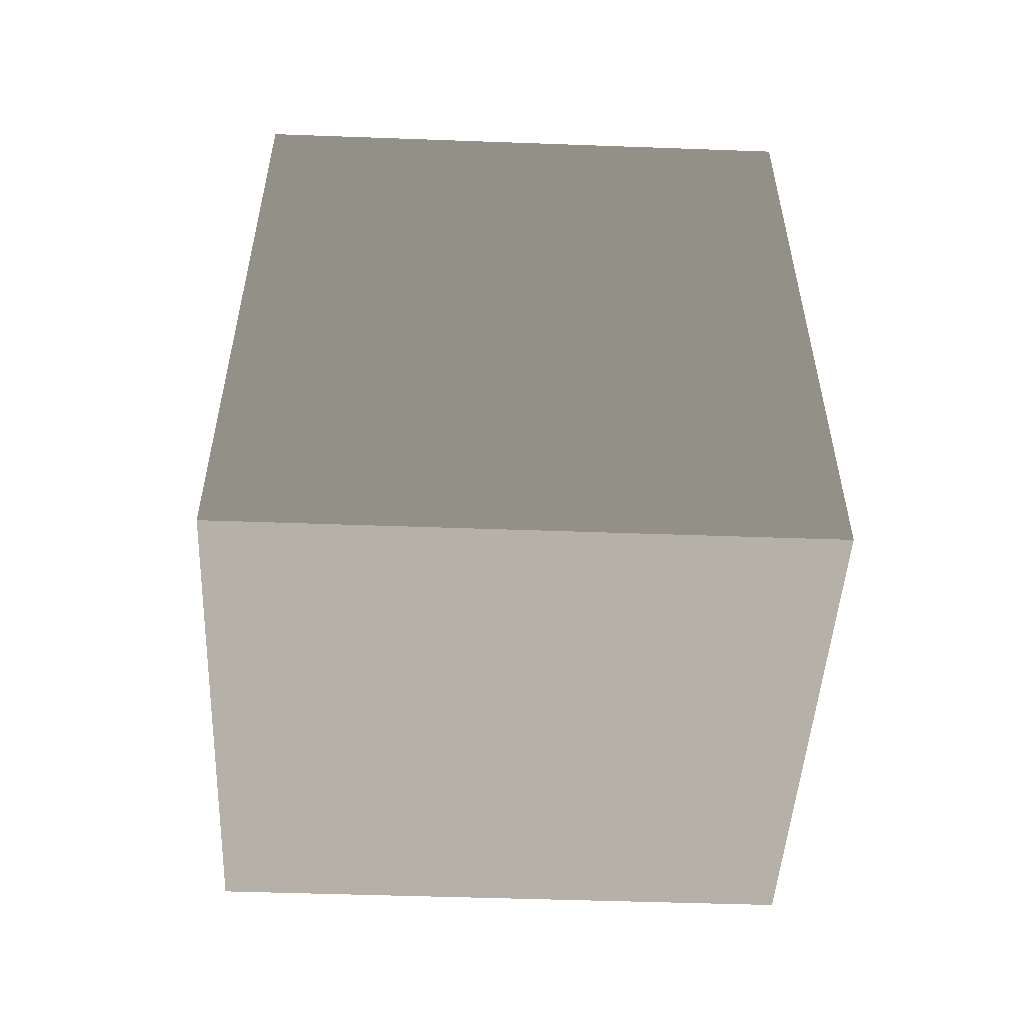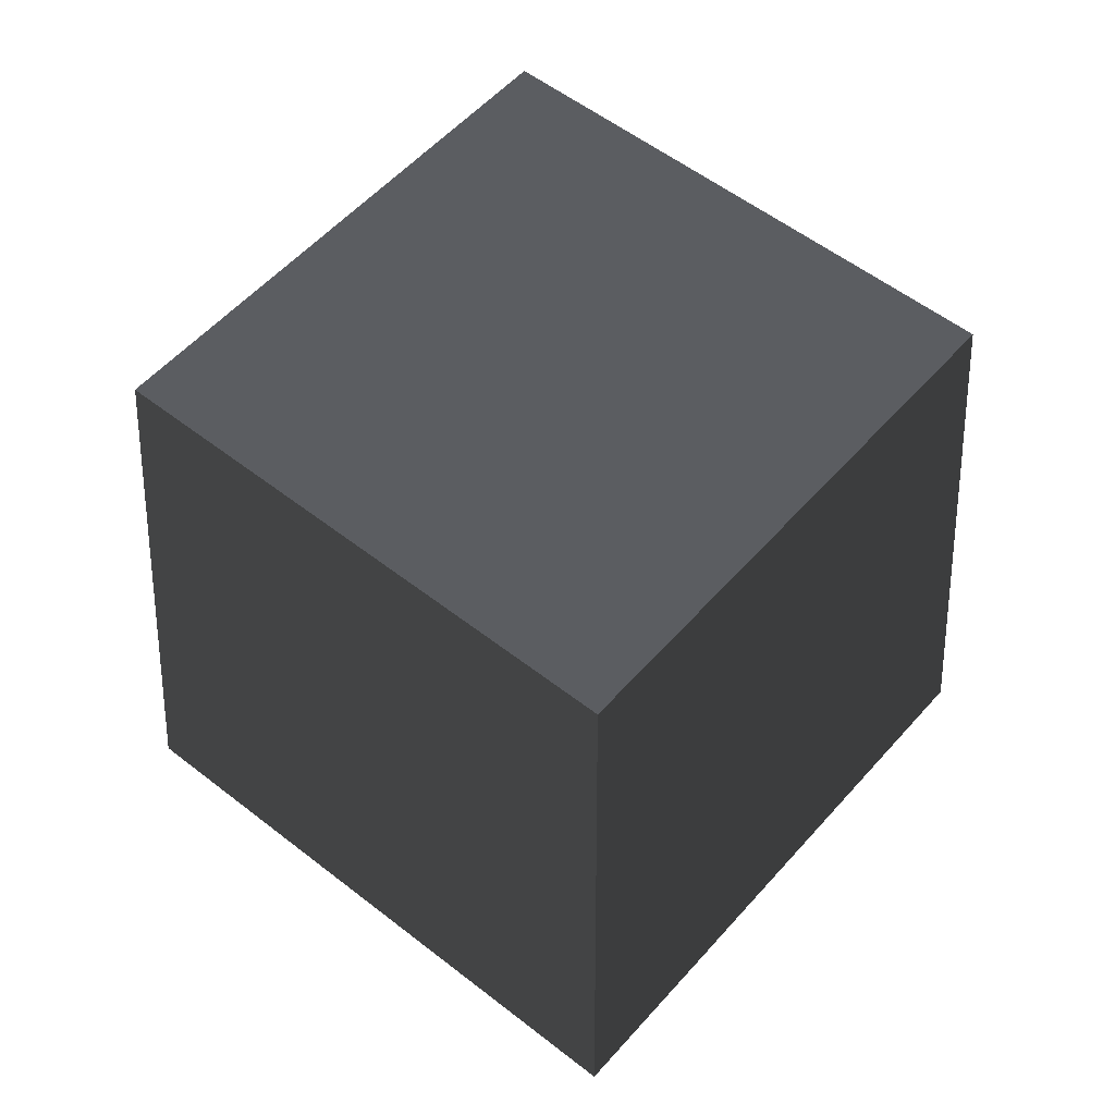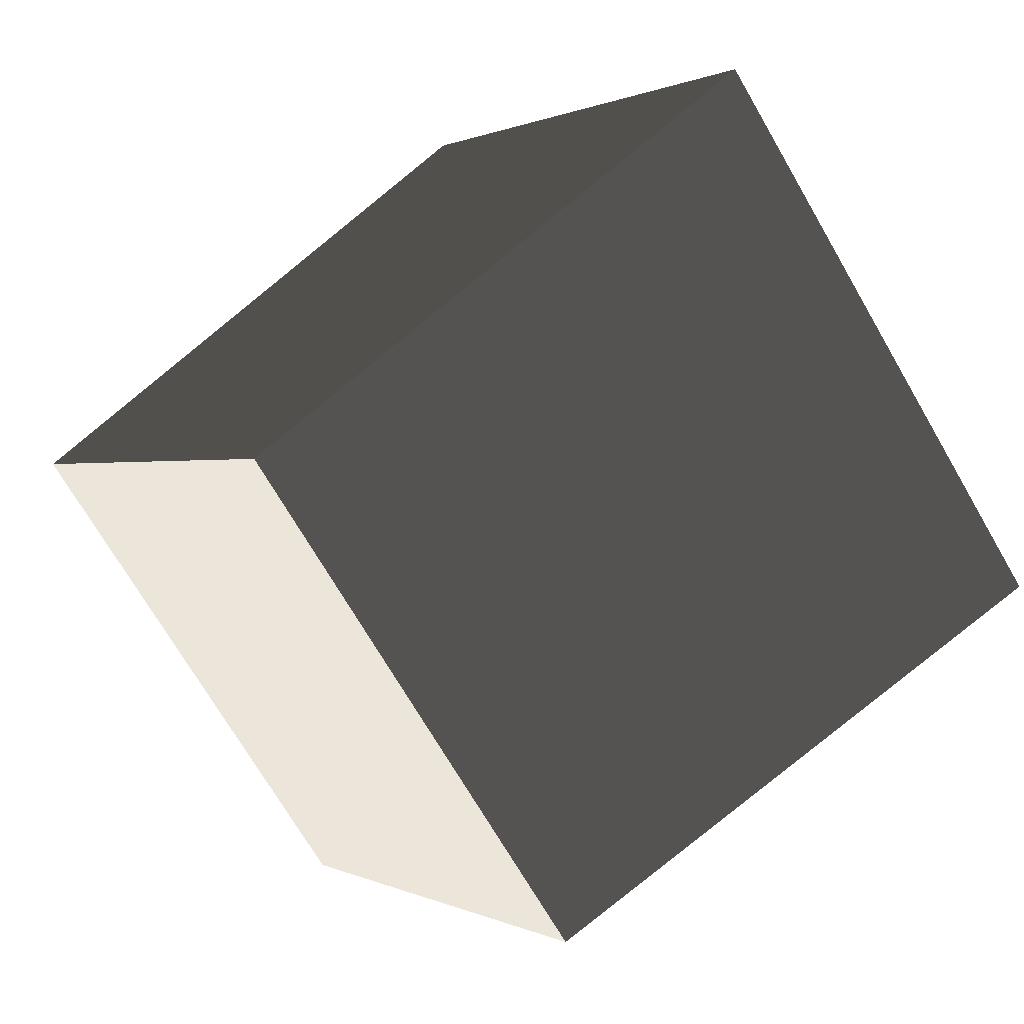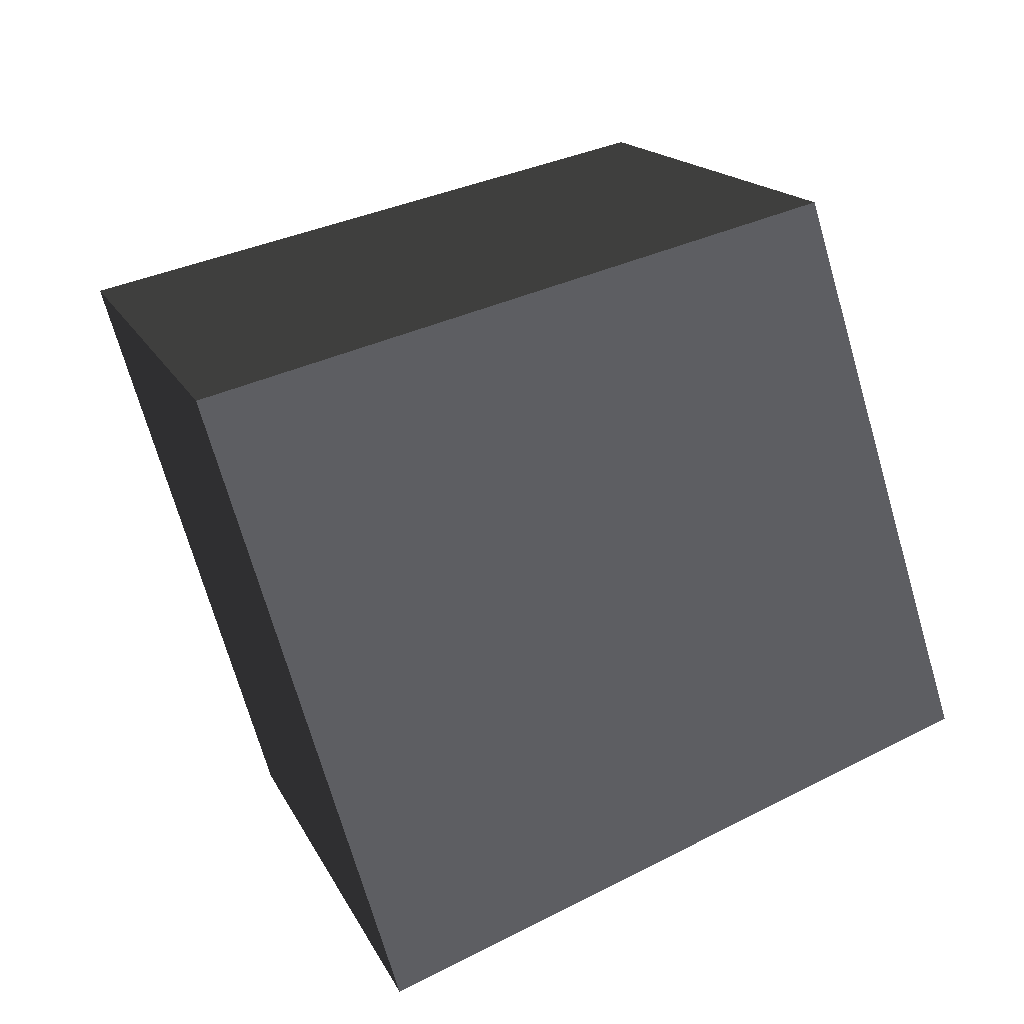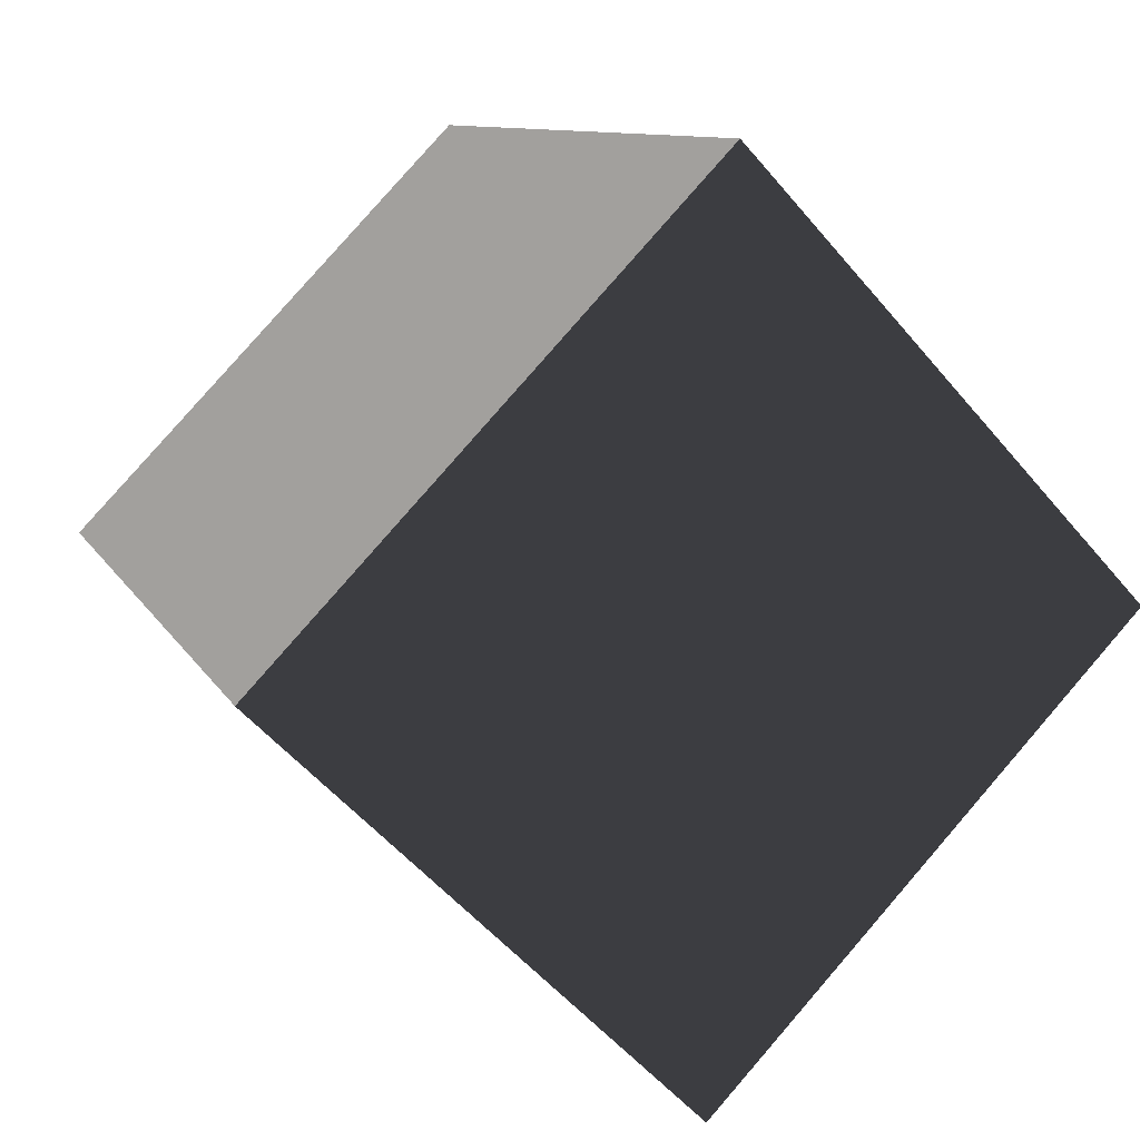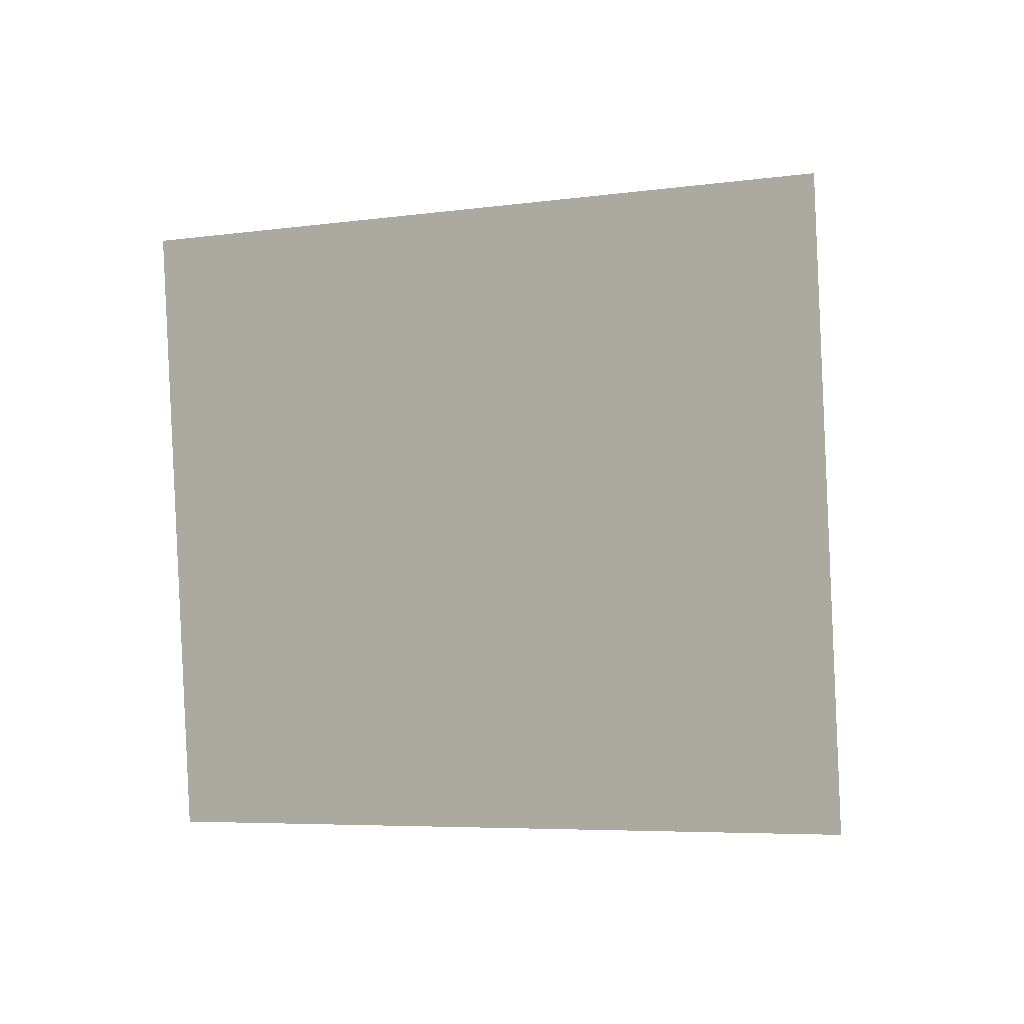
<metadata>
{"format":"obj","ext":"obj","renderer":"f3d","projection":"perspective","resolution":1024,"background":"white","views":[{"elev":-42.8,"azim":43.7,"up":"+Z"},{"elev":53.7,"azim":176.3,"up":"+Z"},{"elev":56.0,"azim":46.0,"up":"+Y"},{"elev":60.7,"azim":-113.6,"up":"+Y"},{"elev":14.6,"azim":155.0,"up":"+Y"},{"elev":-42.6,"azim":93.6,"up":"+Y"}]}
</metadata>
<code>
v 0.01862 -0.8483 -0.6
v -0.8483 -0.01862 -0.6
v -0.7635 -0.01676 0.6
v 0.01676 -0.7635 0.6
v -0.8483 -0.01862 -0.6
v -0.01862 0.8483 -0.6
v -0.01676 0.7635 0.6
v -0.7635 -0.01676 0.6
v -0.01862 0.8483 -0.6
v 0.8483 0.01862 -0.6
v 0.7635 0.01676 0.6
v -0.01676 0.7635 0.6
v 0.8483 0.01862 -0.6
v 0.01862 -0.8483 -0.6
v 0.01676 -0.7635 0.6
v 0.7635 0.01676 0.6
v -0.8483 -0.01862 -0.6
v 0.01862 -0.8483 -0.6
v 0.8483 0.01862 -0.6
v -0.01862 0.8483 -0.6
v -0.01676 0.7635 0.6
v 0.7635 0.01676 0.6
v 0.01676 -0.7635 0.6
v -0.7635 -0.01676 0.6
g BlockRock_(65)_738_6
f 1 3 2
f 1 4 3
f 5 7 6
f 5 8 7
f 9 11 10
f 9 12 11
f 13 15 14
f 13 16 15
f 17 19 18
f 17 20 19
f 21 23 22
f 21 24 23

</code>
